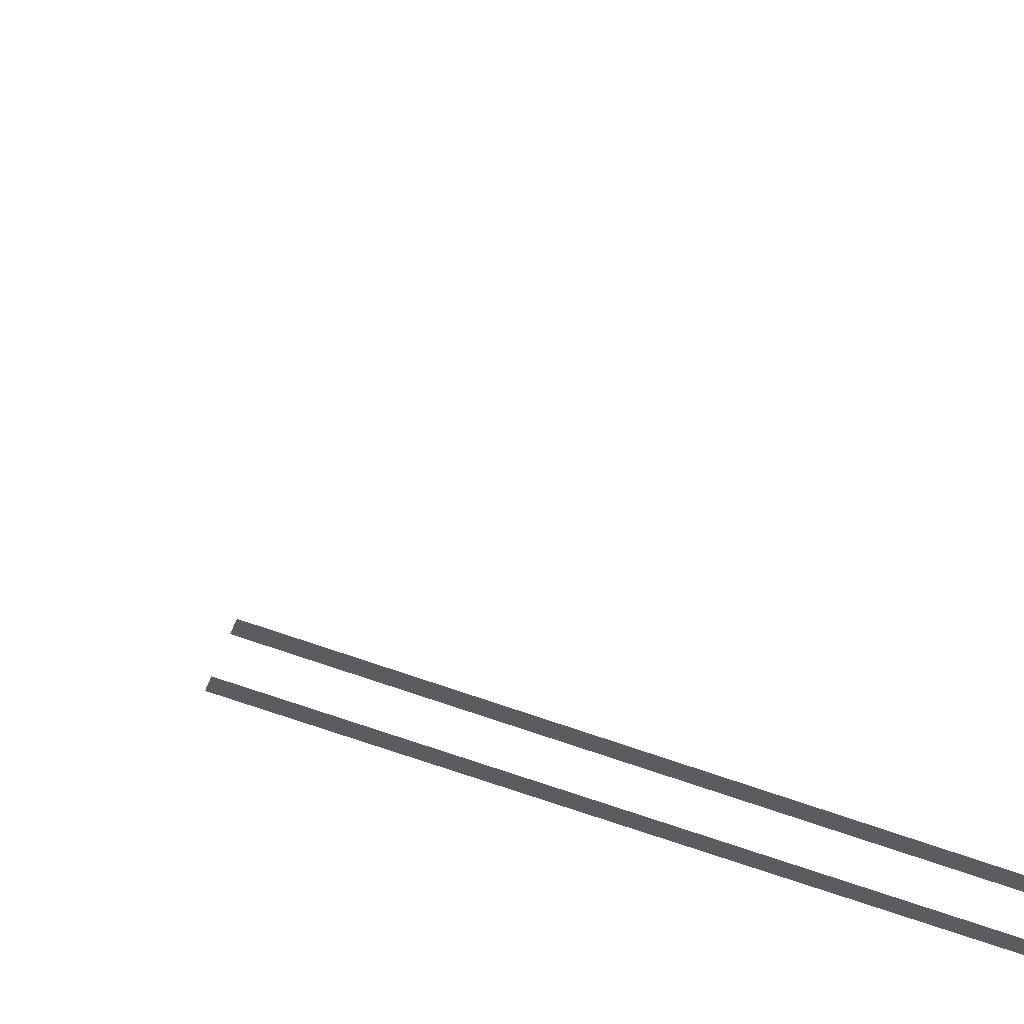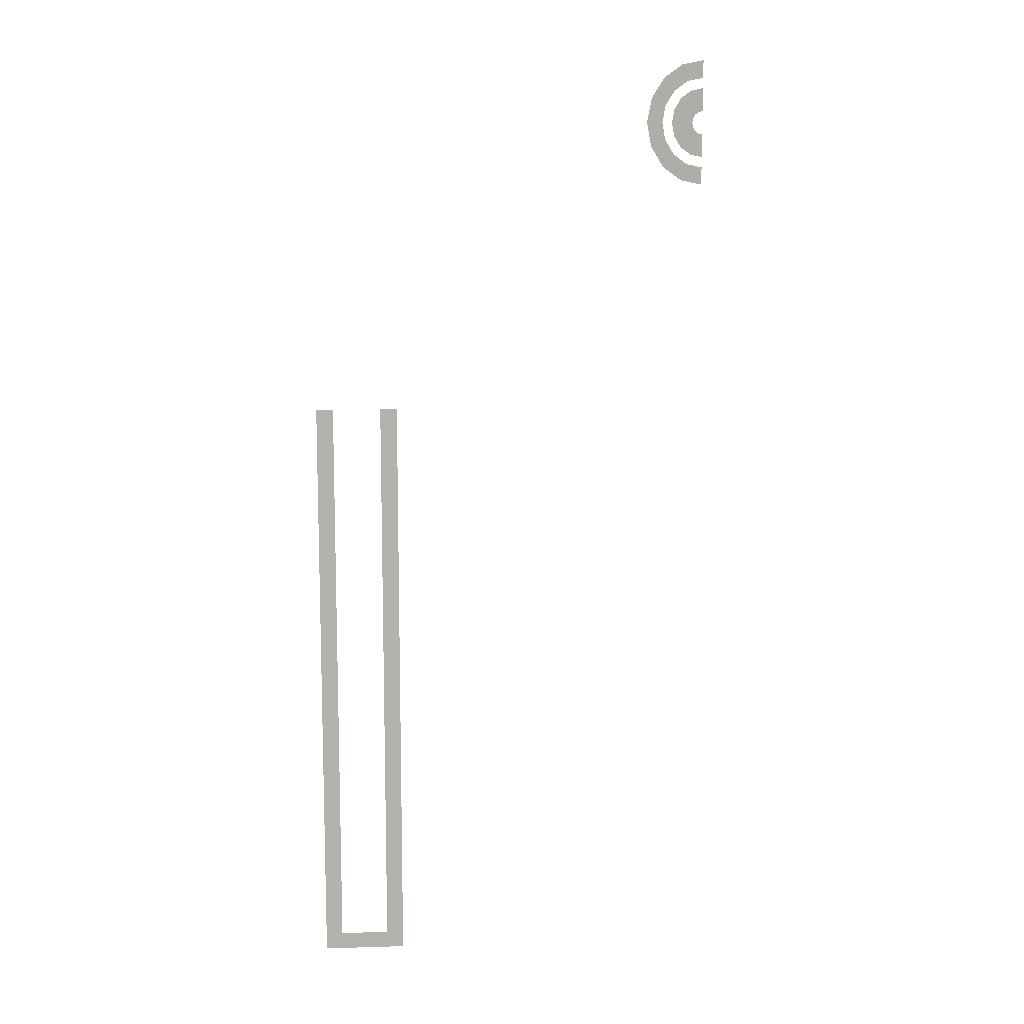
<metadata>
{"format":"obj","ext":"obj","renderer":"f3d","projection":"perspective","resolution":1024,"background":"white","views":[{"elev":-68.3,"azim":-109.7,"up":"+Z"},{"elev":10.9,"azim":142.0,"up":"+Y"}]}
</metadata>
<code>
v 0.581 -0.362 -0.7912
v 0.607 -0.3305 -0.7739
v 0.681 -0.3305 -0.7244
v 0.707 -0.362 -0.707
v 0.681 -0.3305 -0.7244
v 0.681 0.7195 -0.7244
v 0.707 0.7195 -0.707
v 0.707 -0.362 -0.707
v 0.581 -0.362 -0.7912
v 0.581 0.7195 -0.7912
v 0.607 0.7195 -0.7739
v 0.607 -0.3305 -0.7739
v 0 1.37 -0.9999
v 0.0465 1.361 -0.9906
v 0.034 1.331 -0.9931
v 0 1.337 -0.9999
v 0.0465 1.361 -0.9906
v 0.086 1.335 -0.9828
v 0.0625 1.312 -0.9874
v 0.034 1.331 -0.9931
v 0.0258 1.192 -0.9947
v 0 1.187 -0.9999
v 0 1.23 -0.9999
v 0.0086 1.232 -0.9981
v 0.0623 1.227 -0.9875
v 0.0477 1.206 -0.9903
v 0.01585 1.236 -0.9967
v 0.02075 1.244 -0.9957
v 0.0477 1.206 -0.9903
v 0.0258 1.192 -0.9947
v 0.0086 1.232 -0.9981
v 0.01585 1.236 -0.9967
v 0.086 1.335 -0.9828
v 0.1125 1.297 -0.9775
v 0.082 1.284 -0.9836
v 0.0625 1.312 -0.9874
v 0.086 1.169 -0.9828
v 0.0465 1.143 -0.9906
v 0.034 1.173 -0.9931
v 0.0625 1.192 -0.9874
v 0 1.167 -0.9999
v 0.034 1.173 -0.9931
v 0.0465 1.143 -0.9906
v 0 1.134 -0.9999
v 0.1125 1.207 -0.9775
v 0.086 1.169 -0.9828
v 0.0625 1.192 -0.9874
v 0.082 1.22 -0.9836
v 0.1125 1.297 -0.9775
v 0.122 1.252 -0.9756
v 0.0885 1.252 -0.9822
v 0.082 1.284 -0.9836
v 0.122 1.252 -0.9756
v 0.1125 1.207 -0.9775
v 0.082 1.22 -0.9836
v 0.0885 1.252 -0.9822
v 0.06745 1.252 -0.9865
v 0.0623 1.227 -0.9875
v 0.02075 1.244 -0.9957
v 0.02245 1.252 -0.9954
v 0.0477 1.298 -0.9903
v 0.0623 1.277 -0.9875
v 0.02075 1.26 -0.9957
v 0.01585 1.268 -0.9967
v 0.0623 1.277 -0.9875
v 0.06745 1.252 -0.9865
v 0.02245 1.252 -0.9954
v 0.02075 1.26 -0.9957
v 0.0258 1.312 -0.9947
v 0.0477 1.298 -0.9903
v 0.01585 1.268 -0.9967
v 0.0086 1.272 -0.9981
v 0 1.317 -0.9999
v 0.0258 1.312 -0.9947
v 0.0086 1.272 -0.9981
v 0 1.274 -0.9999
g mesh6980789
f 1 2 3
f 3 4 1
f 5 6 7
f 7 8 5
f 9 10 11
f 11 12 9
f 13 14 15
f 15 16 13
f 17 18 19
f 19 20 17
f 21 22 23
f 23 24 21
f 25 26 27
f 27 28 25
f 29 30 31
f 31 32 29
f 33 34 35
f 35 36 33
f 37 38 39
f 39 40 37
f 41 42 43
f 43 44 41
f 45 46 47
f 47 48 45
f 49 50 51
f 51 52 49
f 53 54 55
f 55 56 53
f 57 58 59
f 59 60 57
f 61 62 63
f 63 64 61
f 65 66 67
f 67 68 65
f 69 70 71
f 71 72 69
f 73 74 75
f 75 76 73

</code>
